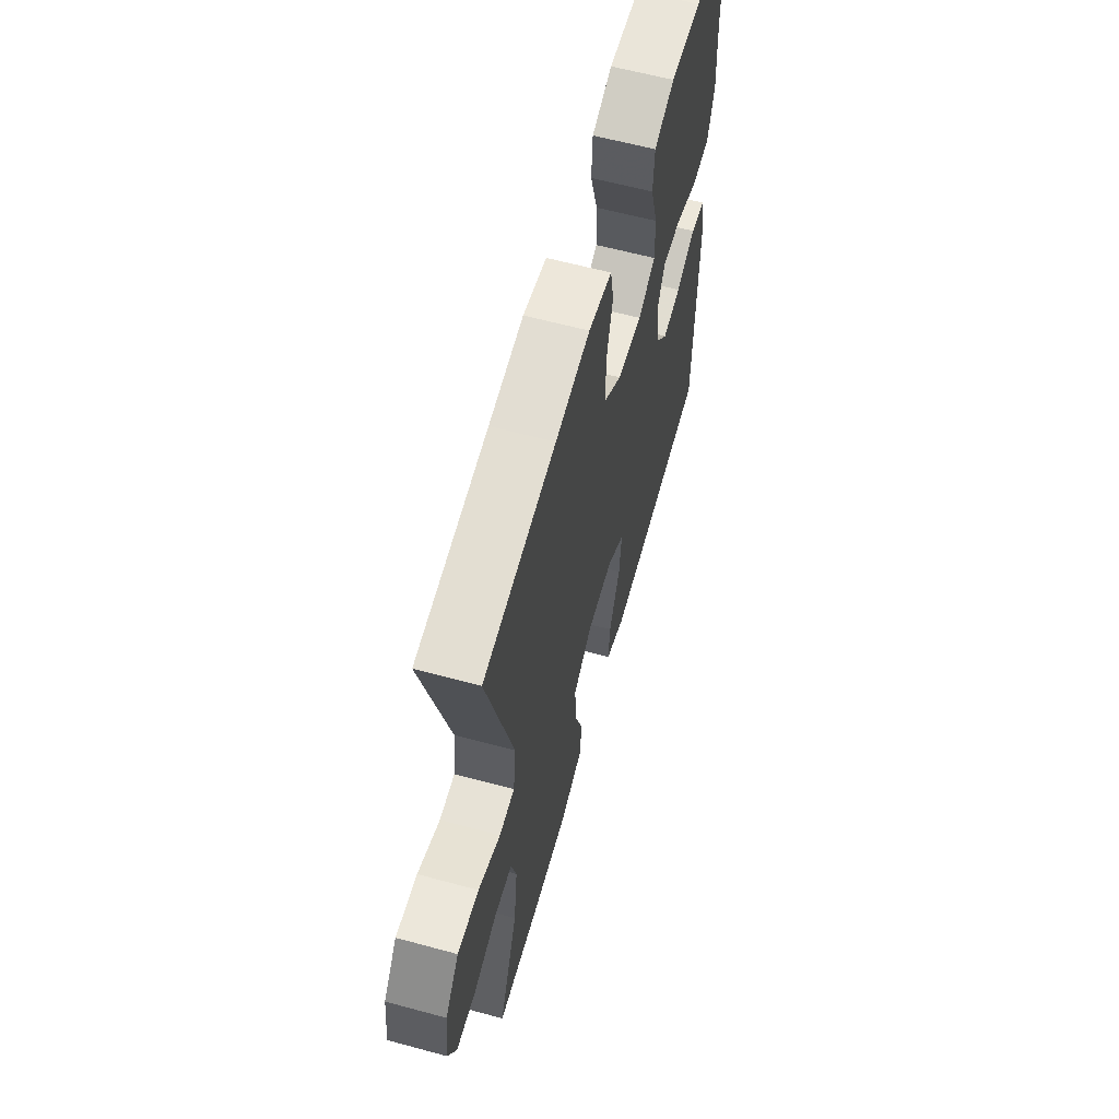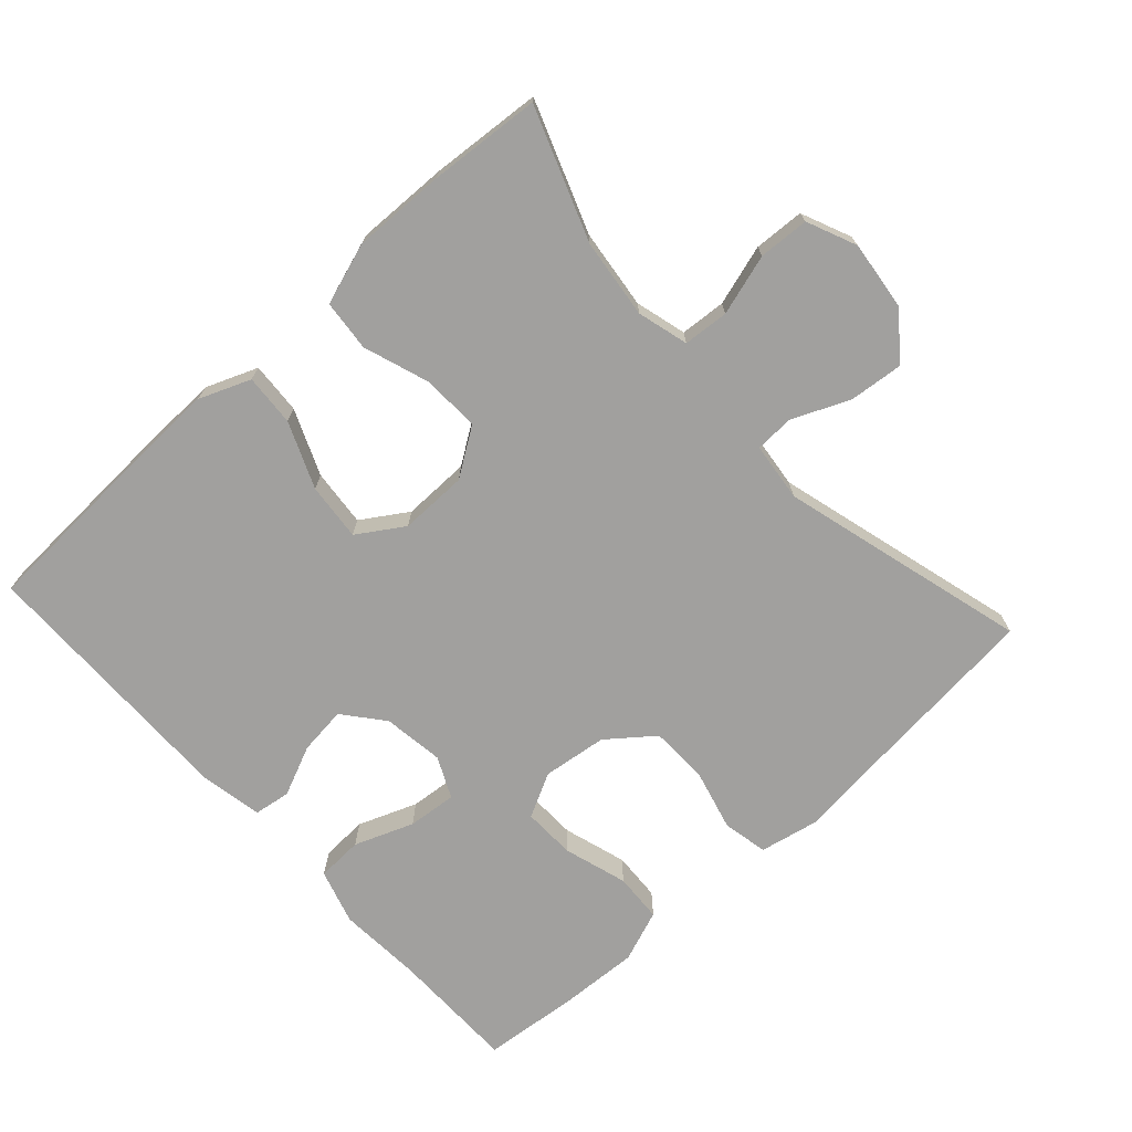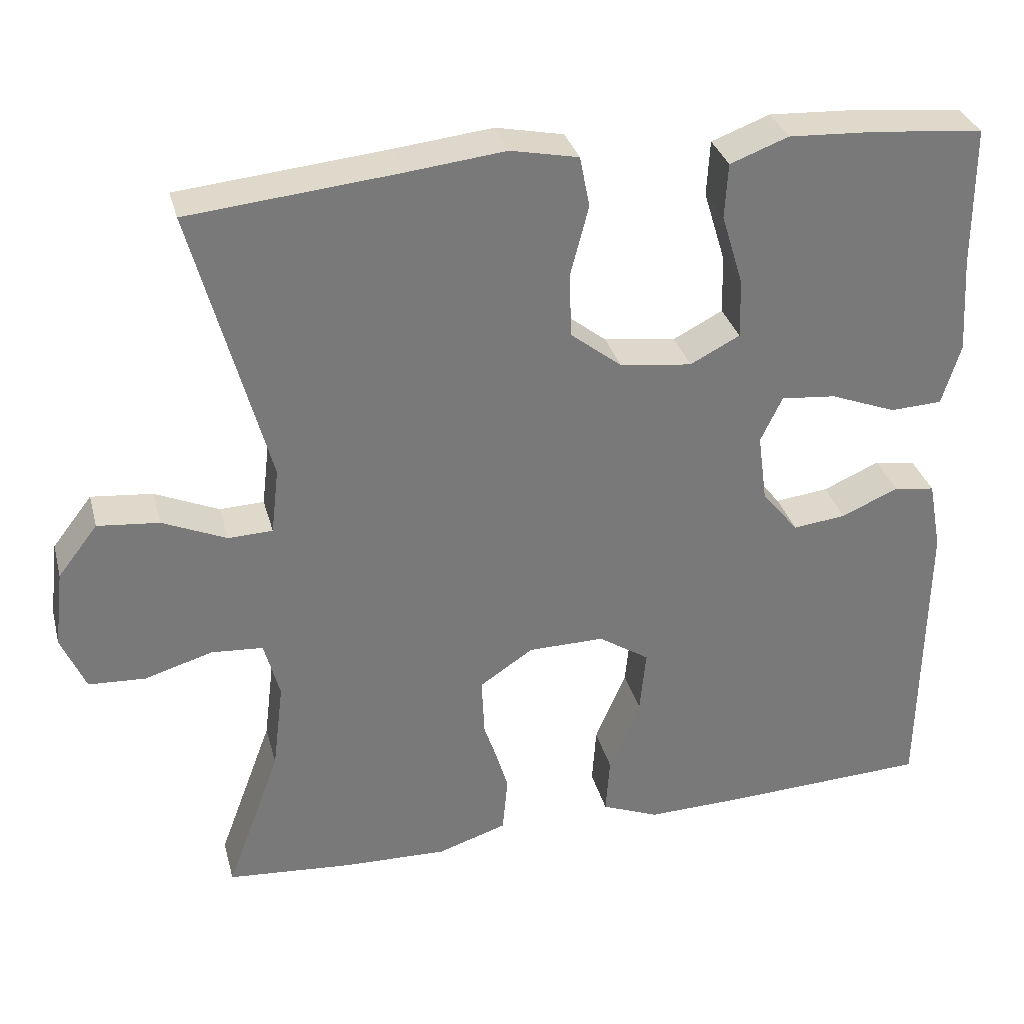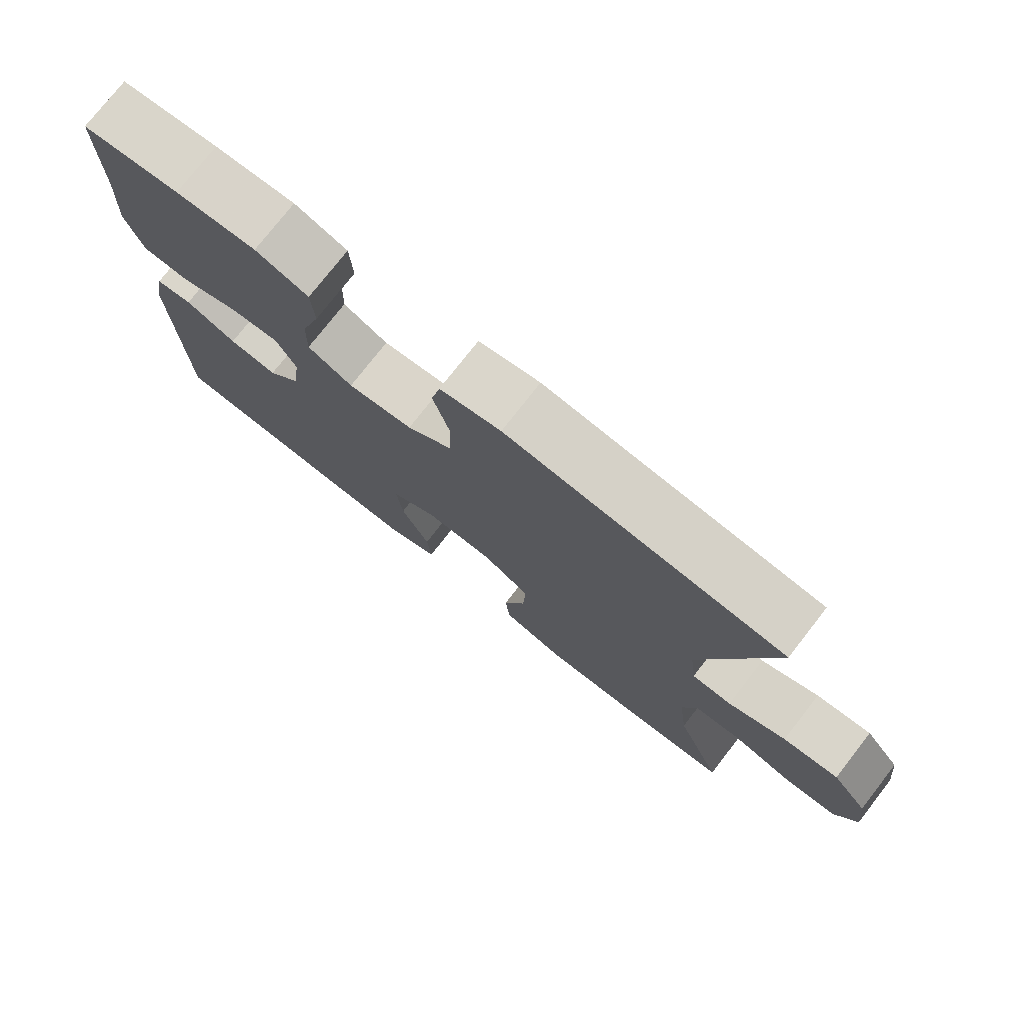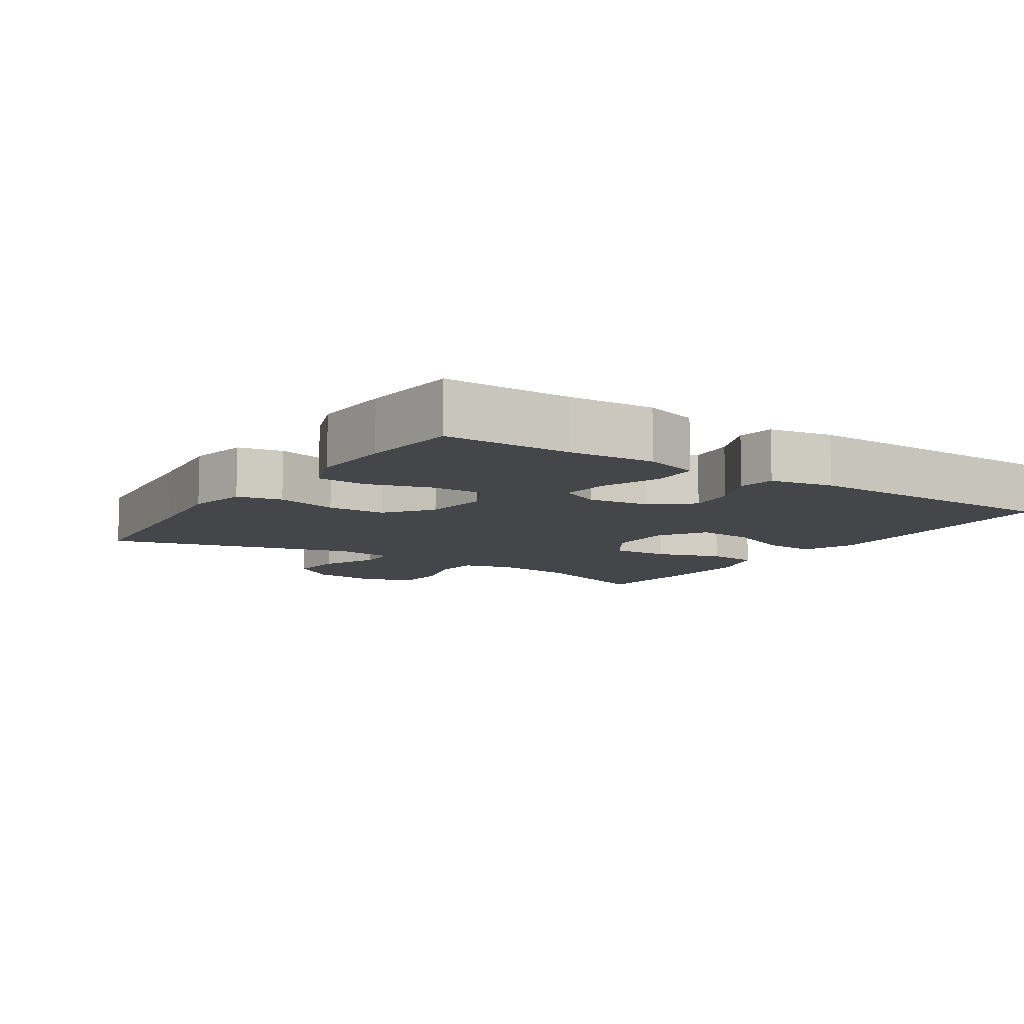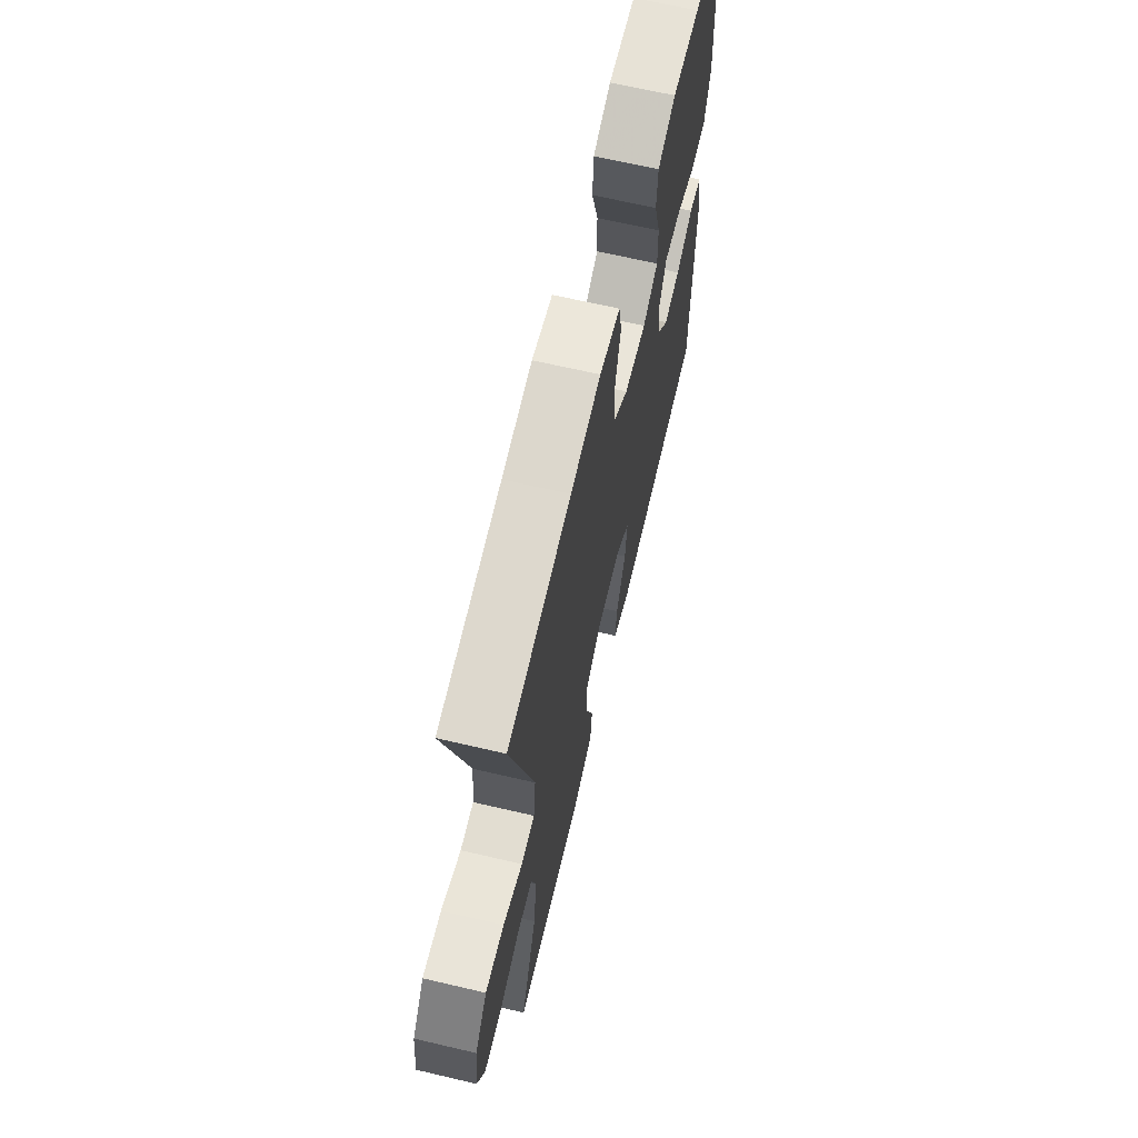
<metadata>
{"format":"obj","ext":"obj","renderer":"f3d","projection":"perspective","resolution":1024,"background":"white","views":[{"elev":61.6,"azim":-74.6,"up":"+Z"},{"elev":-71.8,"azim":-137.6,"up":"+Y"},{"elev":32.5,"azim":-14.4,"up":"+Z"},{"elev":76.6,"azim":-142.0,"up":"+Z"},{"elev":-9.4,"azim":56.6,"up":"+Y"},{"elev":66.4,"azim":-76.8,"up":"+Z"}]}
</metadata>
<code>
v -0.5 0.07 0.5
v -0.233 0.07 0.526
v -0.105 0.07 0.54
v -0.018 0.07 0.522
v -0.005 0.07 0.457
v -0.028 0.07 0.368
v -0.026 0.07 0.284
v 0.04 0.07 0.232
v 0.133 0.07 0.22
v 0.197 0.07 0.253
v 0.195 0.07 0.329
v 0.167 0.07 0.421
v 0.171 0.07 0.492
v 0.246 0.07 0.52
v 0.361 0.07 0.514
v 0.5 0.07 0.5
v 0.501 0.07 0.317
v 0.509 0.07 0.194
v 0.485 0.07 0.115
v 0.418 0.07 0.112
v 0.333 0.07 0.145
v 0.262 0.07 0.152
v 0.234 0.07 0.093
v 0.246 0.07 0.005
v 0.293 0.07 -0.053
v 0.362 0.07 -0.045
v 0.435 0.07 -0.013
v 0.488 0.07 -0.021
v 0.505 0.07 -0.112
v 0.5 0.07 -0.5
v 0.231 0.07 -0.512
v 0.11 0.07 -0.515
v 0.036 0.07 -0.485
v 0.041 0.07 -0.41
v 0.081 0.07 -0.315
v 0.089 0.07 -0.232
v 0.023 0.07 -0.189
v -0.075 0.07 -0.19
v -0.144 0.07 -0.236
v -0.14 0.07 -0.32
v -0.108 0.07 -0.414
v -0.115 0.07 -0.488
v -0.204 0.07 -0.517
v -0.339 0.07 -0.513
v -0.5 0.07 -0.5
v -0.43 0.07 -0.311
v -0.416 0.07 -0.196
v -0.436 0.07 -0.122
v -0.502 0.07 -0.117
v -0.59 0.07 -0.143
v -0.663 0.07 -0.139
v -0.694 0.07 -0.067
v -0.682 0.07 0.032
v -0.631 0.07 0.098
v -0.552 0.07 0.09
v -0.47 0.07 0.054
v -0.413 0.07 0.056
v -0.403 0.07 0.141
v -0.5 0 0.5
v -0.233 0 0.526
v -0.105 0 0.54
v -0.018 0 0.522
v -0.005 0 0.457
v -0.028 0 0.368
v -0.026 0 0.284
v 0.04 0 0.232
v 0.133 0 0.22
v 0.197 0 0.253
v 0.195 0 0.329
v 0.167 0 0.421
v 0.171 0 0.492
v 0.246 0 0.52
v 0.361 0 0.514
v 0.5 0 0.5
v 0.501 0 0.317
v 0.509 0 0.194
v 0.485 0 0.115
v 0.418 0 0.112
v 0.333 0 0.145
v 0.262 0 0.152
v 0.234 0 0.093
v 0.246 0 0.005
v 0.293 0 -0.053
v 0.362 0 -0.045
v 0.435 0 -0.013
v 0.488 0 -0.021
v 0.505 0 -0.112
v 0.5 0 -0.5
v 0.231 0 -0.512
v 0.11 0 -0.515
v 0.036 0 -0.485
v 0.041 0 -0.41
v 0.081 0 -0.315
v 0.089 0 -0.232
v 0.023 0 -0.189
v -0.075 0 -0.19
v -0.144 0 -0.236
v -0.14 0 -0.32
v -0.108 0 -0.414
v -0.115 0 -0.488
v -0.204 0 -0.517
v -0.339 0 -0.513
v -0.5 0 -0.5
v -0.43 0 -0.311
v -0.416 0 -0.196
v -0.436 0 -0.122
v -0.502 0 -0.117
v -0.59 0 -0.143
v -0.663 0 -0.139
v -0.694 0 -0.067
v -0.682 0 0.032
v -0.631 0 0.098
v -0.552 0 0.09
v -0.47 0 0.054
v -0.413 0 0.056
v -0.403 0 0.141
f 53 54 55 56
f 53 56 57
f 52 53 57
f 49 50 51 52
f 48 49 52 57
f 47 48 57
f 43 44 45 46
f 43 46 47
f 40 41 42 43
f 39 40 43 47
f 38 39 47 57
f 32 33 34 35
f 32 35 36
f 31 32 36
f 30 31 36
f 29 30 36
f 26 27 28 29
f 25 26 29 36
f 24 25 36 37
f 18 19 20 21
f 17 18 21 22
f 16 17 22
f 15 16 22
f 14 15 22 23
f 11 12 13 14
f 10 11 14 23
f 3 4 5 6
f 2 3 6 7
f 58 1 2 7
f 57 58 7 8
f 38 57 8 9
f 23 24 37 38
f 9 10 23 38
f 114 113 112 111
f 115 114 111
f 115 111 110
f 110 109 108 107
f 115 110 107 106
f 115 106 105
f 104 103 102 101
f 105 104 101
f 101 100 99 98
f 105 101 98 97
f 115 105 97 96
f 93 92 91 90
f 94 93 90
f 94 90 89
f 94 89 88
f 94 88 87
f 87 86 85 84
f 94 87 84 83
f 95 94 83 82
f 79 78 77 76
f 80 79 76 75
f 80 75 74
f 80 74 73
f 81 80 73 72
f 72 71 70 69
f 81 72 69 68
f 64 63 62 61
f 65 64 61 60
f 65 60 59 116
f 66 65 116 115
f 67 66 115 96
f 96 95 82 81
f 96 81 68 67
f 1 59 60 2
f 2 60 61 3
f 3 61 62 4
f 4 62 63 5
f 5 63 64 6
f 6 64 65 7
f 7 65 66 8
f 8 66 67 9
f 9 67 68 10
f 10 68 69 11
f 11 69 70 12
f 12 70 71 13
f 13 71 72 14
f 14 72 73 15
f 15 73 74 16
f 16 74 75 17
f 17 75 76 18
f 18 76 77 19
f 19 77 78 20
f 20 78 79 21
f 21 79 80 22
f 22 80 81 23
f 23 81 82 24
f 24 82 83 25
f 25 83 84 26
f 26 84 85 27
f 27 85 86 28
f 28 86 87 29
f 29 87 88 30
f 30 88 89 31
f 31 89 90 32
f 32 90 91 33
f 33 91 92 34
f 34 92 93 35
f 35 93 94 36
f 36 94 95 37
f 37 95 96 38
f 38 96 97 39
f 39 97 98 40
f 40 98 99 41
f 41 99 100 42
f 42 100 101 43
f 43 101 102 44
f 44 102 103 45
f 45 103 104 46
f 46 104 105 47
f 47 105 106 48
f 48 106 107 49
f 49 107 108 50
f 50 108 109 51
f 51 109 110 52
f 52 110 111 53
f 53 111 112 54
f 54 112 113 55
f 55 113 114 56
f 56 114 115 57
f 57 115 116 58
f 58 116 59 1

</code>
